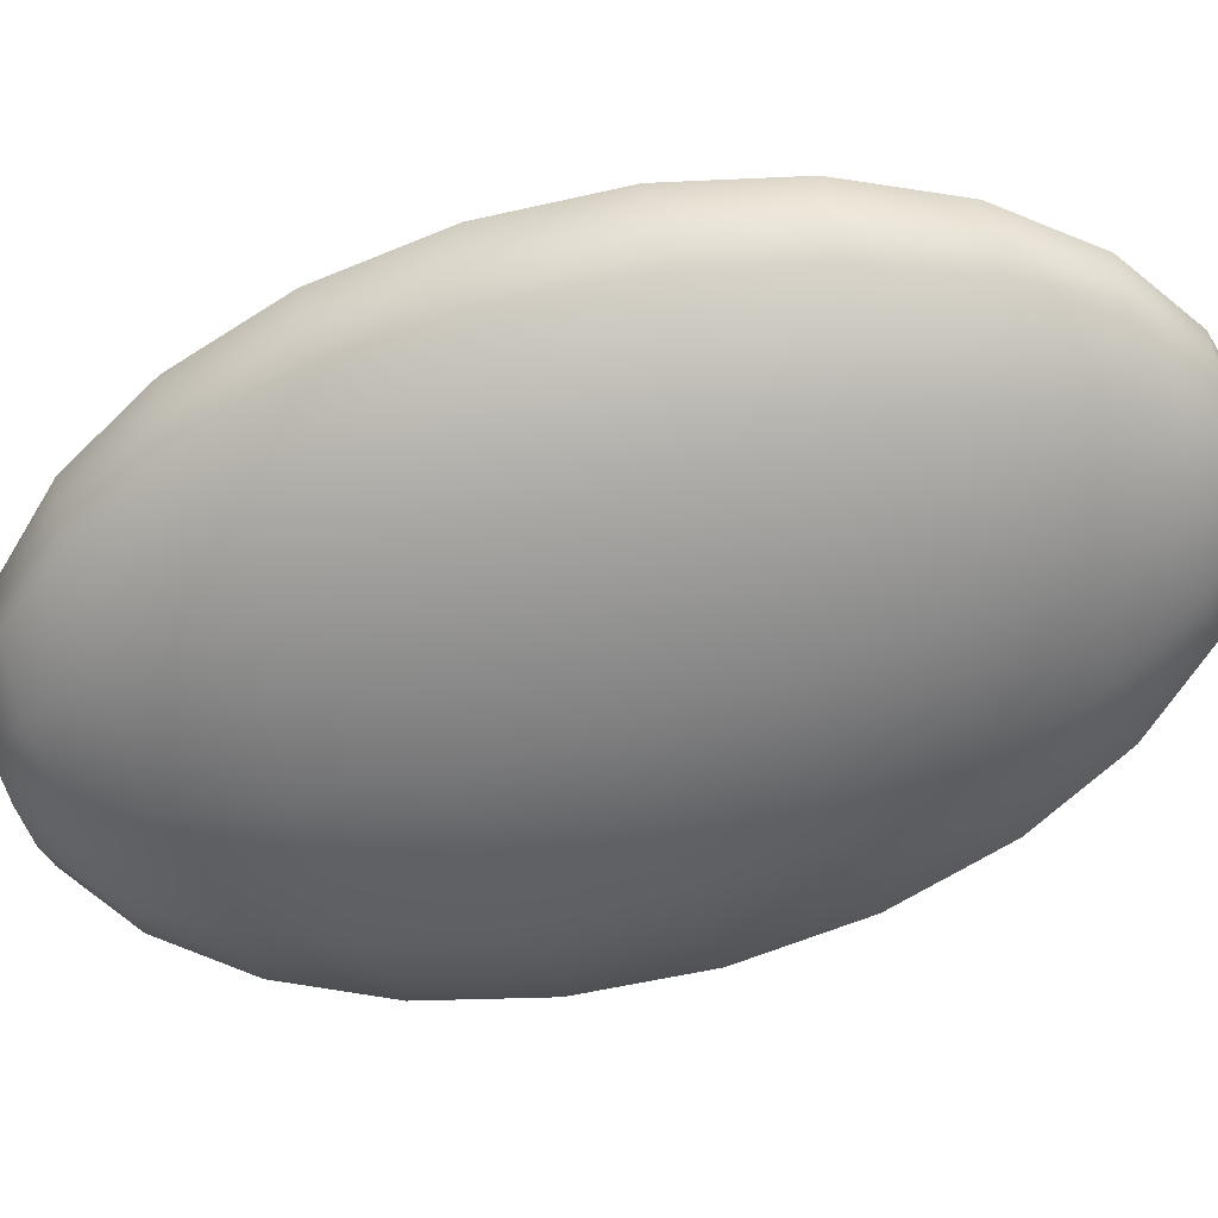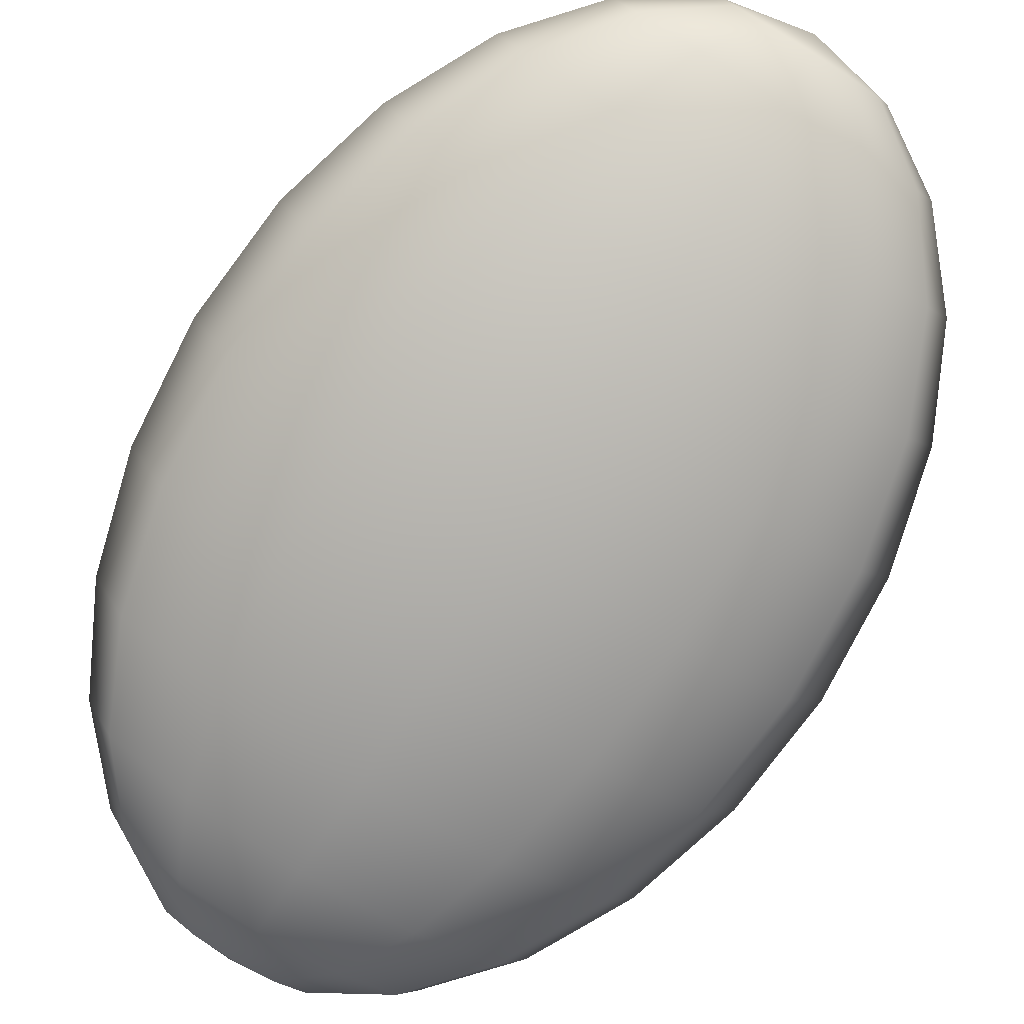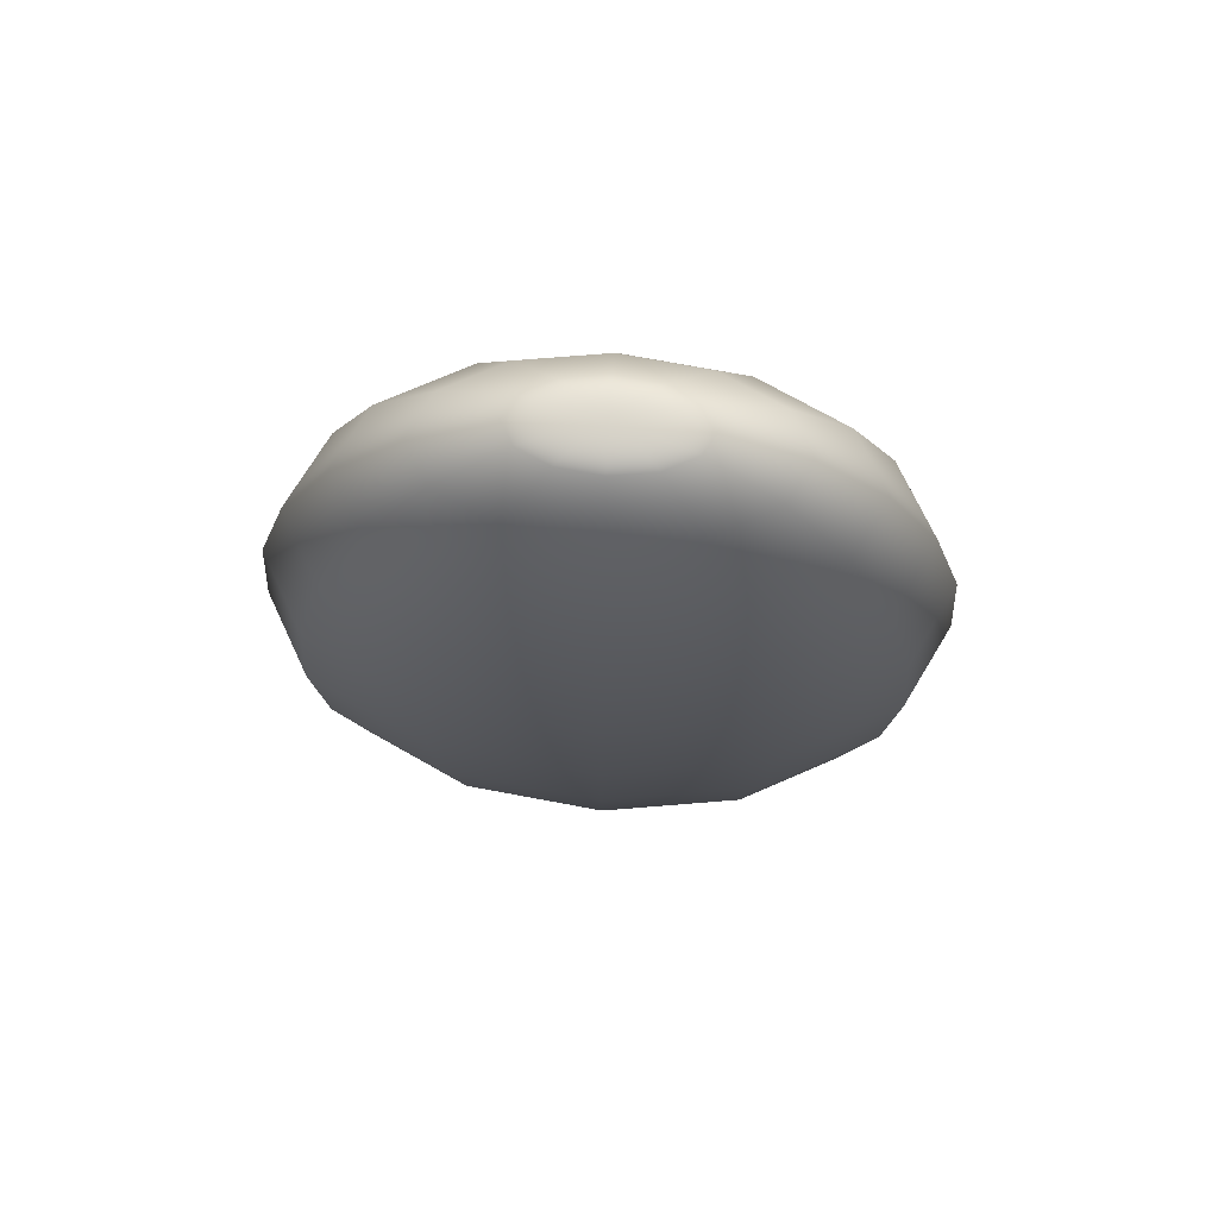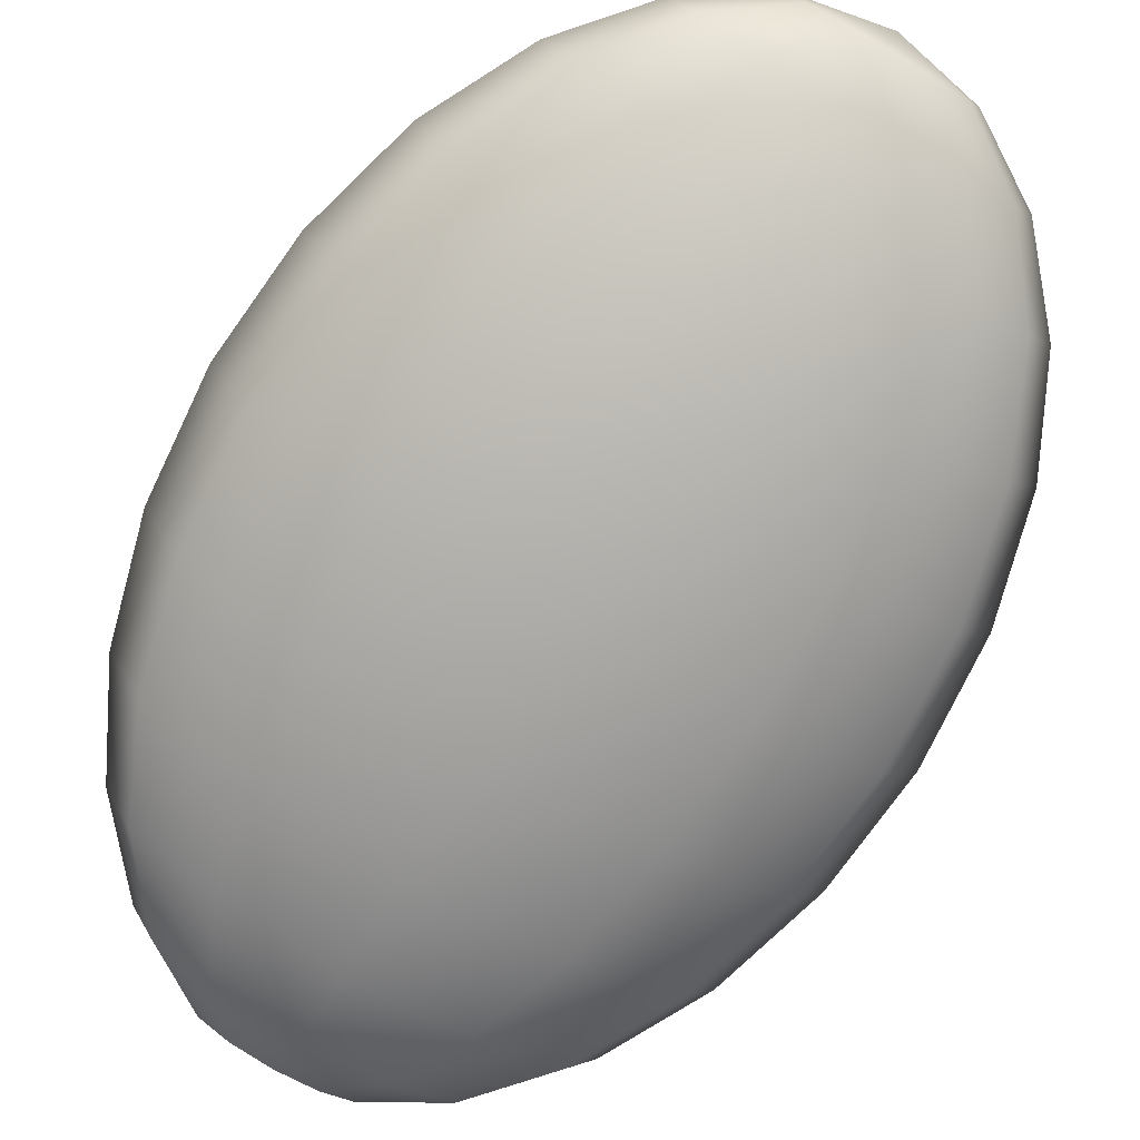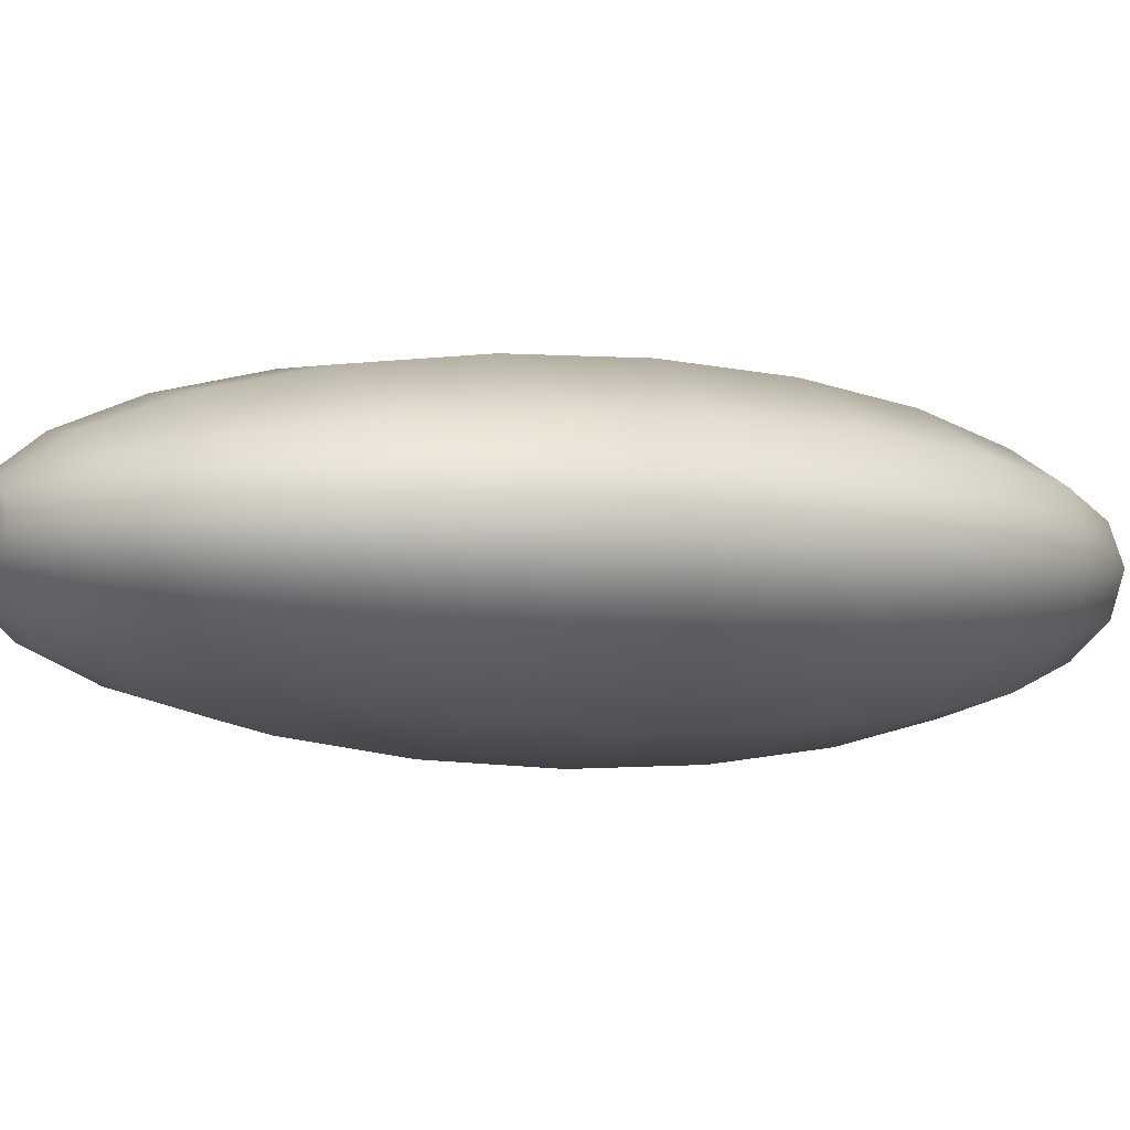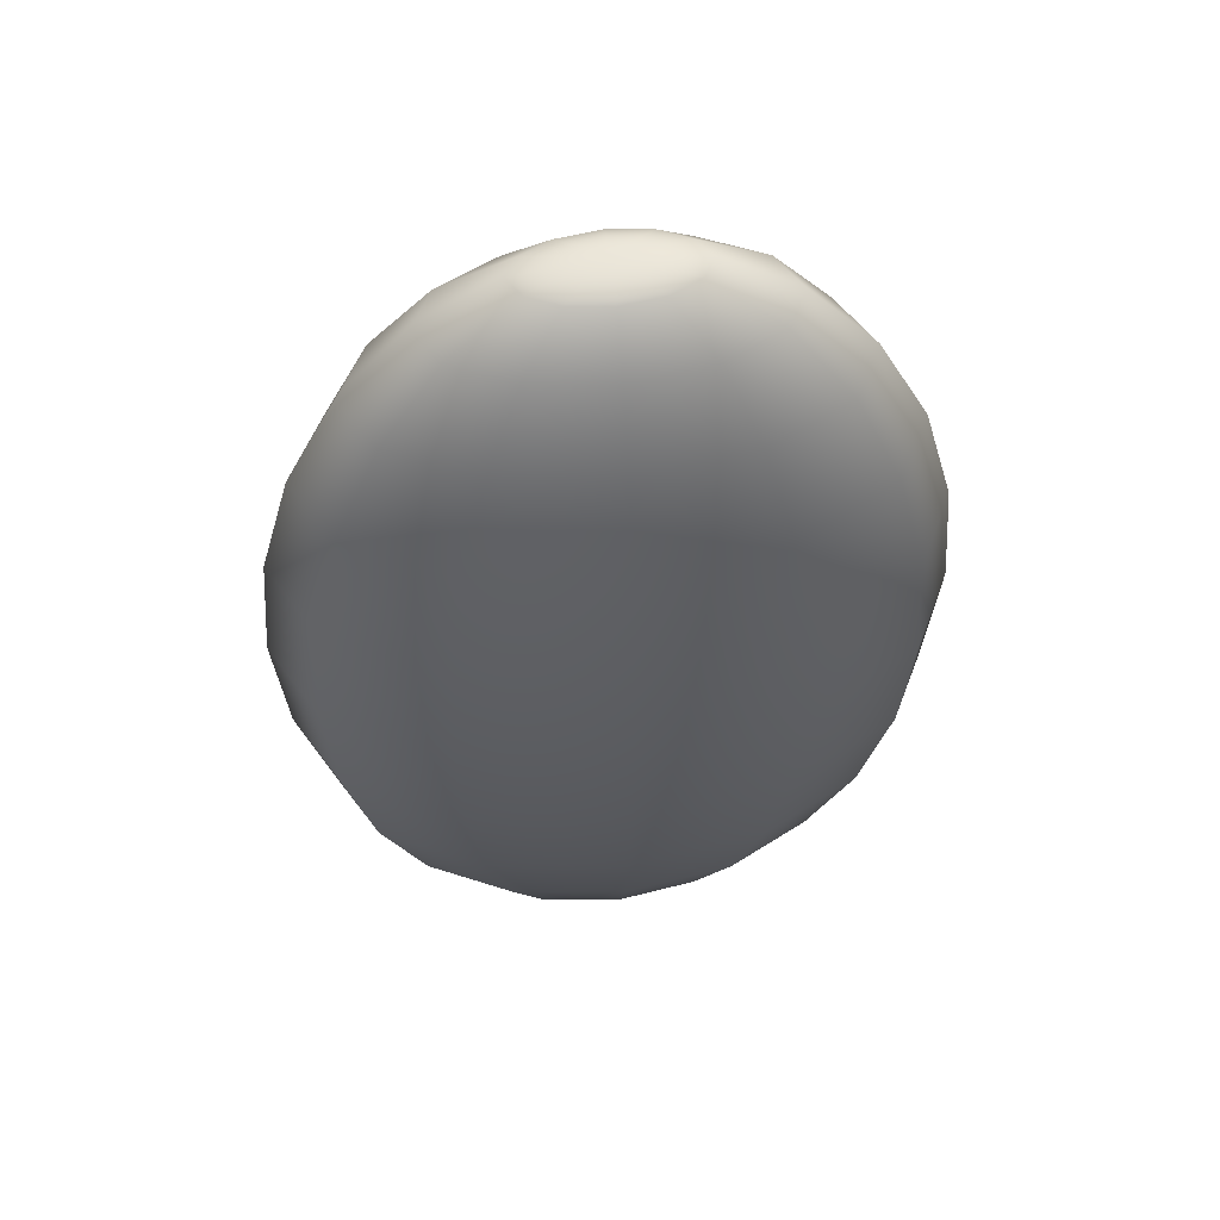
<metadata>
{"format":"obj","ext":"obj","renderer":"f3d","projection":"perspective","resolution":1024,"background":"white","views":[{"elev":-60.0,"azim":108.1,"up":"+Z"},{"elev":-79.0,"azim":-31.9,"up":"+Z"},{"elev":72.5,"azim":3.0,"up":"+Y"},{"elev":-76.5,"azim":149.4,"up":"+Z"},{"elev":-6.1,"azim":65.5,"up":"+Z"},{"elev":54.7,"azim":-7.7,"up":"+Y"}]}
</metadata>
<code>
v 0 3 0
v 0 -3 0
v 0.5176 2.898 0
v 0.4483 2.898 0.1294
v 0.2588 2.898 0.2241
v 8.363e-16 2.898 0.2588
v -0.2588 2.898 0.2241
v -0.4483 2.898 0.1294
v -0.5176 2.898 8.363e-16
v -0.4483 2.898 -0.1294
v -0.2588 2.898 -0.2241
v -2.394e-15 2.898 -0.2588
v 0.2588 2.898 -0.2241
v 0.4483 2.898 -0.1294
v 1 2.598 0
v 0.866 2.598 0.25
v 0.5 2.598 0.433
v 1.616e-15 2.598 0.5
v -0.5 2.598 0.433
v -0.866 2.598 0.25
v -1 2.598 1.616e-15
v -0.866 2.598 -0.25
v -0.5 2.598 -0.433
v -4.625e-15 2.598 -0.5
v 0.5 2.598 -0.433
v 0.866 2.598 -0.25
v 1.414 2.121 0
v 1.225 2.121 0.3536
v 0.7071 2.121 0.6124
v 2.285e-15 2.121 0.7071
v -0.7071 2.121 0.6124
v -1.225 2.121 0.3536
v -1.414 2.121 2.285e-15
v -1.225 2.121 -0.3536
v -0.7071 2.121 -0.6124
v -6.54e-15 2.121 -0.7071
v 0.7071 2.121 -0.6124
v 1.225 2.121 -0.3536
v 1.732 1.5 0
v 1.5 1.5 0.433
v 0.866 1.5 0.75
v 2.798e-15 1.5 0.866
v -0.866 1.5 0.75
v -1.5 1.5 0.433
v -1.732 1.5 2.798e-15
v -1.5 1.5 -0.433
v -0.866 1.5 -0.75
v -8.01e-15 1.5 -0.866
v 0.866 1.5 -0.75
v 1.5 1.5 -0.433
v 1.932 0.7765 0
v 1.673 0.7765 0.483
v 0.9659 0.7765 0.8365
v 3.121e-15 0.7765 0.9659
v -0.9659 0.7765 0.8365
v -1.673 0.7765 0.483
v -1.932 0.7765 3.121e-15
v -1.673 0.7765 -0.483
v -0.9659 0.7765 -0.8365
v -8.934e-15 0.7765 -0.9659
v 0.9659 0.7765 -0.8365
v 1.673 0.7765 -0.483
v 2 4.847e-15 0
v 1.732 4.847e-15 0.5
v 1 4.847e-15 0.866
v 3.231e-15 4.847e-15 1
v -1 4.847e-15 0.866
v -1.732 4.847e-15 0.5
v -2 4.847e-15 3.231e-15
v -1.732 4.847e-15 -0.5
v -1 4.847e-15 -0.866
v -9.249e-15 4.847e-15 -1
v 1 4.847e-15 -0.866
v 1.732 4.847e-15 -0.5
v 1.932 -0.7765 0
v 1.673 -0.7765 0.483
v 0.9659 -0.7765 0.8365
v 3.121e-15 -0.7765 0.9659
v -0.9659 -0.7765 0.8365
v -1.673 -0.7765 0.483
v -1.932 -0.7765 3.121e-15
v -1.673 -0.7765 -0.483
v -0.9659 -0.7765 -0.8365
v -8.934e-15 -0.7765 -0.9659
v 0.9659 -0.7765 -0.8365
v 1.673 -0.7765 -0.483
v 1.732 -1.5 0
v 1.5 -1.5 0.433
v 0.866 -1.5 0.75
v 2.798e-15 -1.5 0.866
v -0.866 -1.5 0.75
v -1.5 -1.5 0.433
v -1.732 -1.5 2.798e-15
v -1.5 -1.5 -0.433
v -0.866 -1.5 -0.75
v -8.01e-15 -1.5 -0.866
v 0.866 -1.5 -0.75
v 1.5 -1.5 -0.433
v 1.414 -2.121 0
v 1.225 -2.121 0.3536
v 0.7071 -2.121 0.6124
v 2.285e-15 -2.121 0.7071
v -0.7071 -2.121 0.6124
v -1.225 -2.121 0.3536
v -1.414 -2.121 2.285e-15
v -1.225 -2.121 -0.3536
v -0.7071 -2.121 -0.6124
v -6.54e-15 -2.121 -0.7071
v 0.7071 -2.121 -0.6124
v 1.225 -2.121 -0.3536
v 1 -2.598 0
v 0.866 -2.598 0.25
v 0.5 -2.598 0.433
v 1.616e-15 -2.598 0.5
v -0.5 -2.598 0.433
v -0.866 -2.598 0.25
v -1 -2.598 1.616e-15
v -0.866 -2.598 -0.25
v -0.5 -2.598 -0.433
v -4.625e-15 -2.598 -0.5
v 0.5 -2.598 -0.433
v 0.866 -2.598 -0.25
v 0.5176 -2.898 0
v 0.4483 -2.898 0.1294
v 0.2588 -2.898 0.2241
v 8.363e-16 -2.898 0.2588
v -0.2588 -2.898 0.2241
v -0.4483 -2.898 0.1294
v -0.5176 -2.898 8.363e-16
v -0.4483 -2.898 -0.1294
v -0.2588 -2.898 -0.2241
v -2.394e-15 -2.898 -0.2588
v 0.2588 -2.898 -0.2241
v 0.4483 -2.898 -0.1294
f 1 4 3
f 1 5 4
f 1 6 5
f 1 7 6
f 1 8 7
f 1 9 8
f 1 10 9
f 1 11 10
f 1 12 11
f 1 13 12
f 1 14 13
f 1 3 14
f 2 123 124
f 2 124 125
f 2 125 126
f 2 126 127
f 2 127 128
f 2 128 129
f 2 129 130
f 2 130 131
f 2 131 132
f 2 132 133
f 2 133 134
f 2 134 123
f 3 4 15
f 15 4 16
f 4 5 16
f 16 5 17
f 5 6 17
f 17 6 18
f 6 7 18
f 18 7 19
f 7 8 19
f 19 8 20
f 8 9 20
f 20 9 21
f 9 10 21
f 21 10 22
f 10 11 22
f 22 11 23
f 11 12 23
f 23 12 24
f 12 13 24
f 24 13 25
f 13 14 25
f 25 14 26
f 14 3 26
f 26 3 15
f 15 16 27
f 27 16 28
f 16 17 28
f 28 17 29
f 17 18 29
f 29 18 30
f 18 19 30
f 30 19 31
f 19 20 31
f 31 20 32
f 20 21 32
f 32 21 33
f 21 22 33
f 33 22 34
f 22 23 34
f 34 23 35
f 23 24 35
f 35 24 36
f 24 25 36
f 36 25 37
f 25 26 37
f 37 26 38
f 26 15 38
f 38 15 27
f 27 28 39
f 39 28 40
f 28 29 40
f 40 29 41
f 29 30 41
f 41 30 42
f 30 31 42
f 42 31 43
f 31 32 43
f 43 32 44
f 32 33 44
f 44 33 45
f 33 34 45
f 45 34 46
f 34 35 46
f 46 35 47
f 35 36 47
f 47 36 48
f 36 37 48
f 48 37 49
f 37 38 49
f 49 38 50
f 38 27 50
f 50 27 39
f 39 40 51
f 51 40 52
f 40 41 52
f 52 41 53
f 41 42 53
f 53 42 54
f 42 43 54
f 54 43 55
f 43 44 55
f 55 44 56
f 44 45 56
f 56 45 57
f 45 46 57
f 57 46 58
f 46 47 58
f 58 47 59
f 47 48 59
f 59 48 60
f 48 49 60
f 60 49 61
f 49 50 61
f 61 50 62
f 50 39 62
f 62 39 51
f 51 52 63
f 63 52 64
f 52 53 64
f 64 53 65
f 53 54 65
f 65 54 66
f 54 55 66
f 66 55 67
f 55 56 67
f 67 56 68
f 56 57 68
f 68 57 69
f 57 58 69
f 69 58 70
f 58 59 70
f 70 59 71
f 59 60 71
f 71 60 72
f 60 61 72
f 72 61 73
f 61 62 73
f 73 62 74
f 62 51 74
f 74 51 63
f 63 64 75
f 75 64 76
f 64 65 76
f 76 65 77
f 65 66 77
f 77 66 78
f 66 67 78
f 78 67 79
f 67 68 79
f 79 68 80
f 68 69 80
f 80 69 81
f 69 70 81
f 81 70 82
f 70 71 82
f 82 71 83
f 71 72 83
f 83 72 84
f 72 73 84
f 84 73 85
f 73 74 85
f 85 74 86
f 74 63 86
f 86 63 75
f 75 76 87
f 87 76 88
f 76 77 88
f 88 77 89
f 77 78 89
f 89 78 90
f 78 79 90
f 90 79 91
f 79 80 91
f 91 80 92
f 80 81 92
f 92 81 93
f 81 82 93
f 93 82 94
f 82 83 94
f 94 83 95
f 83 84 95
f 95 84 96
f 84 85 96
f 96 85 97
f 85 86 97
f 97 86 98
f 86 75 98
f 98 75 87
f 87 88 99
f 99 88 100
f 88 89 100
f 100 89 101
f 89 90 101
f 101 90 102
f 90 91 102
f 102 91 103
f 91 92 103
f 103 92 104
f 92 93 104
f 104 93 105
f 93 94 105
f 105 94 106
f 94 95 106
f 106 95 107
f 95 96 107
f 107 96 108
f 96 97 108
f 108 97 109
f 97 98 109
f 109 98 110
f 98 87 110
f 110 87 99
f 99 100 111
f 111 100 112
f 100 101 112
f 112 101 113
f 101 102 113
f 113 102 114
f 102 103 114
f 114 103 115
f 103 104 115
f 115 104 116
f 104 105 116
f 116 105 117
f 105 106 117
f 117 106 118
f 106 107 118
f 118 107 119
f 107 108 119
f 119 108 120
f 108 109 120
f 120 109 121
f 109 110 121
f 121 110 122
f 110 99 122
f 122 99 111
f 111 112 123
f 123 112 124
f 112 113 124
f 124 113 125
f 113 114 125
f 125 114 126
f 114 115 126
f 126 115 127
f 115 116 127
f 127 116 128
f 116 117 128
f 128 117 129
f 117 118 129
f 129 118 130
f 118 119 130
f 130 119 131
f 119 120 131
f 131 120 132
f 120 121 132
f 132 121 133
f 121 122 133
f 133 122 134
f 122 111 134
f 134 111 123

</code>
